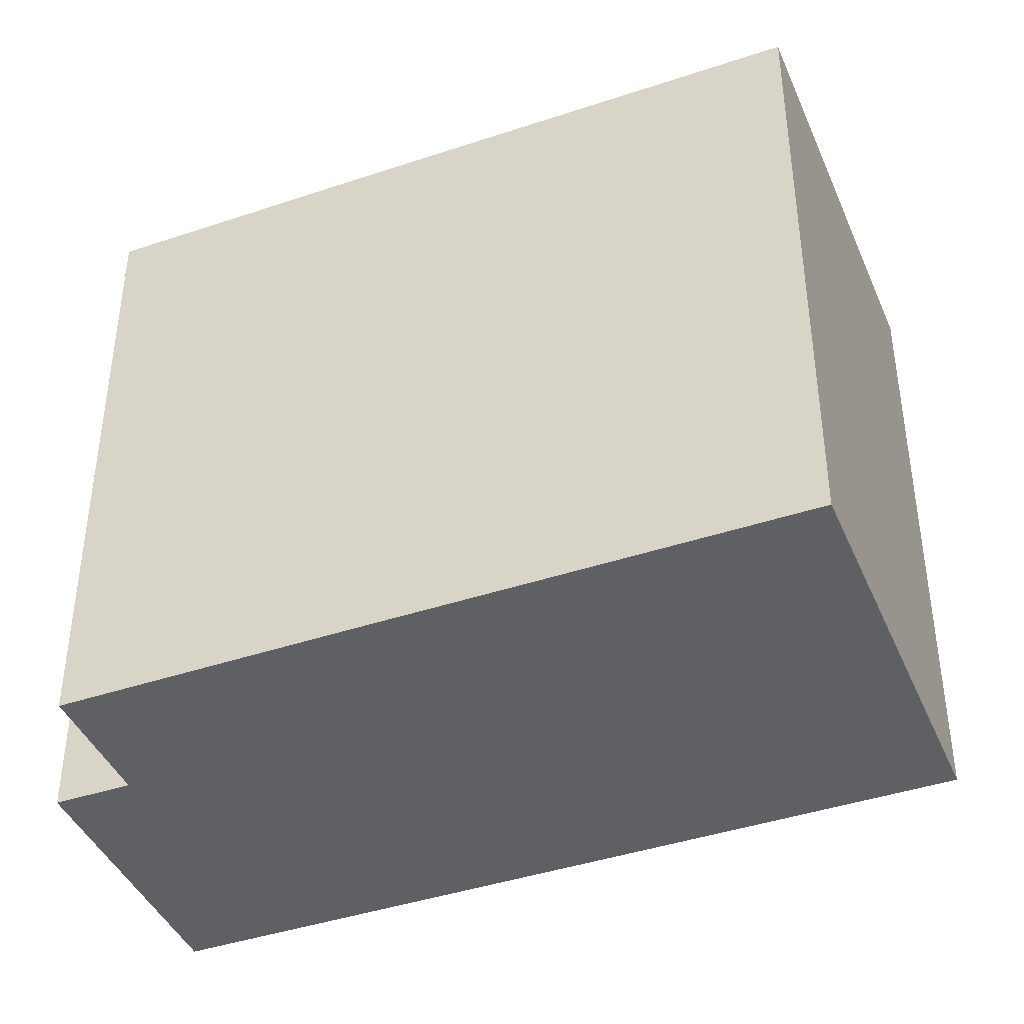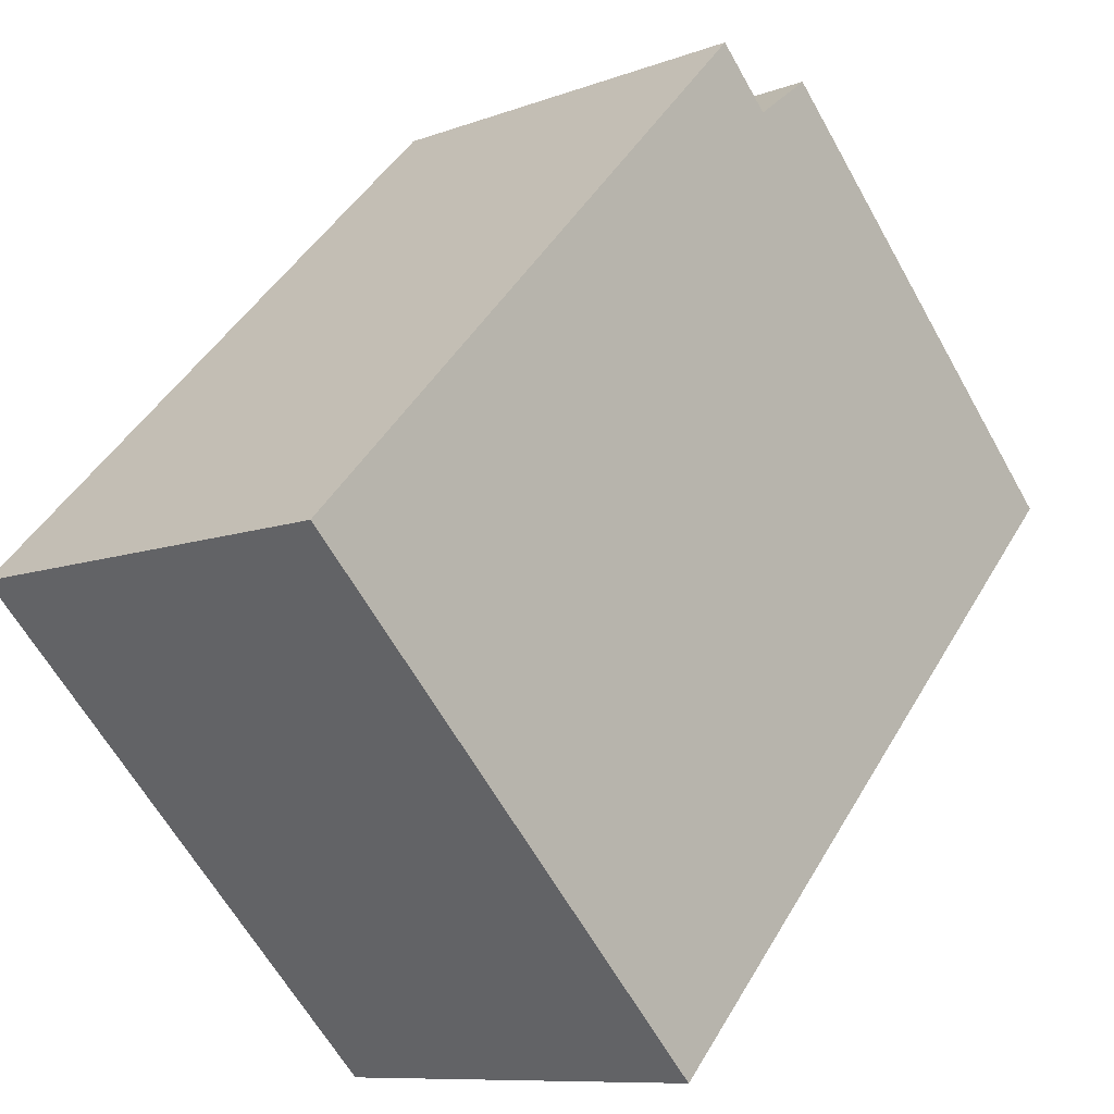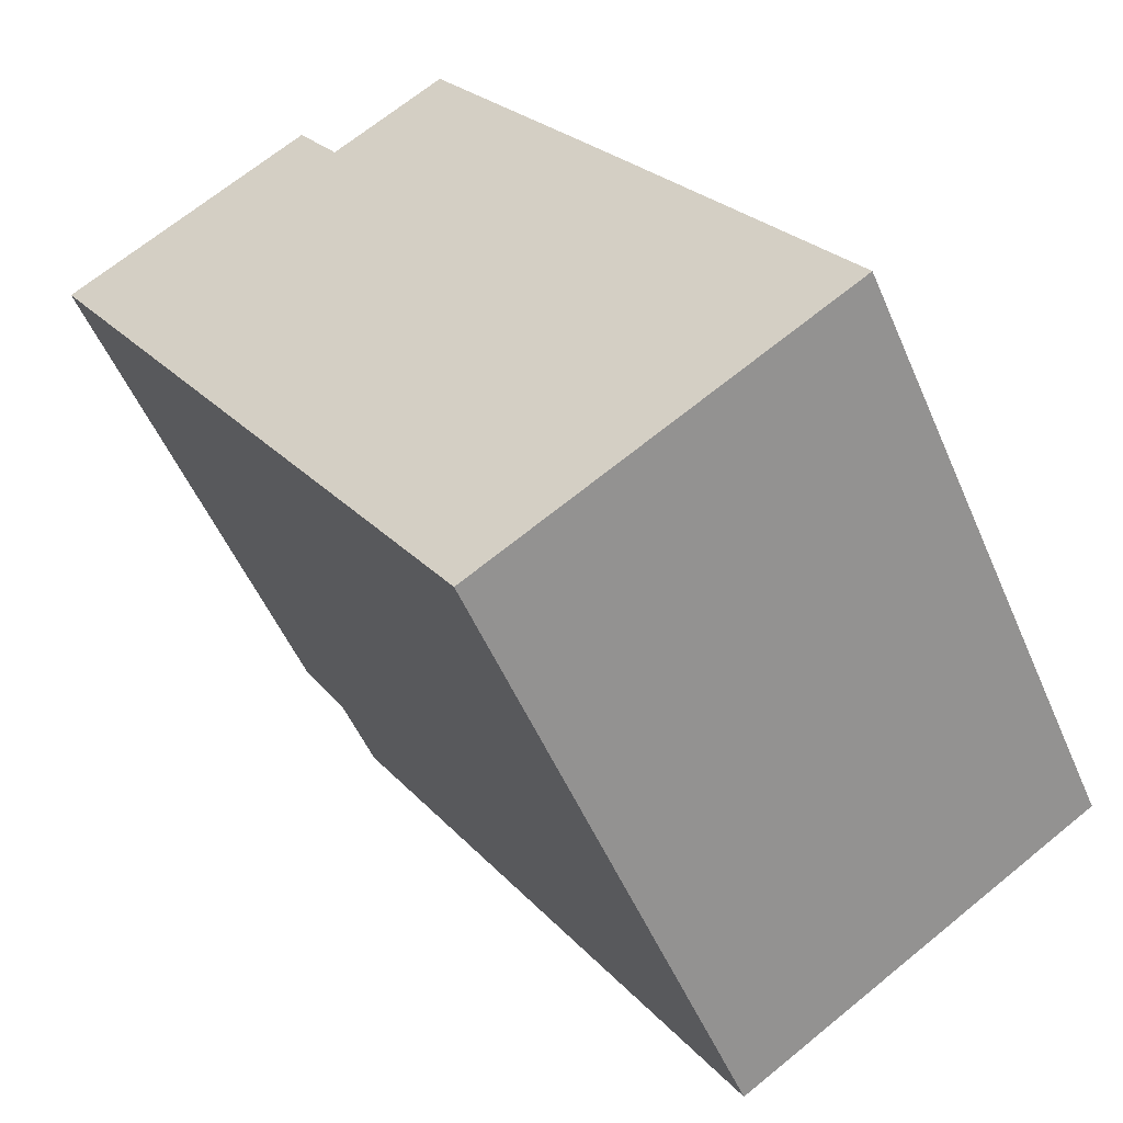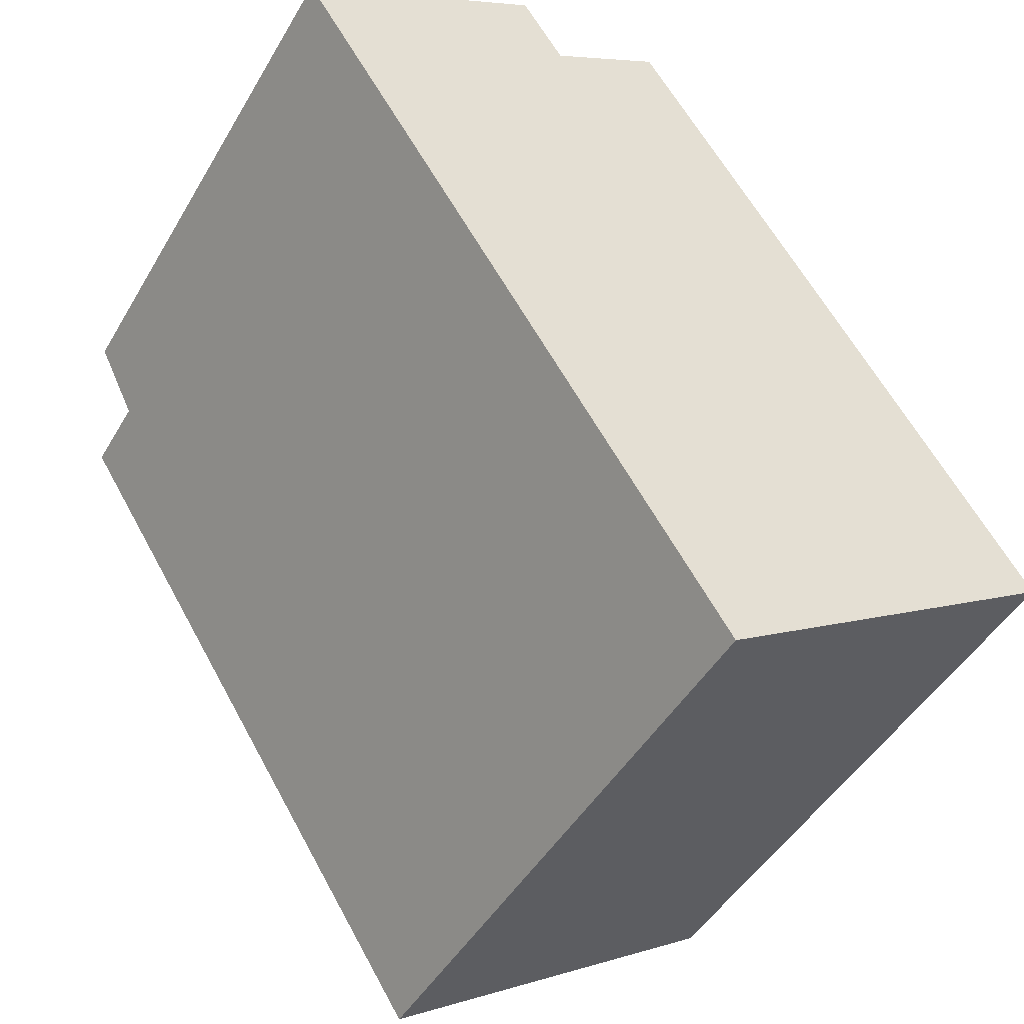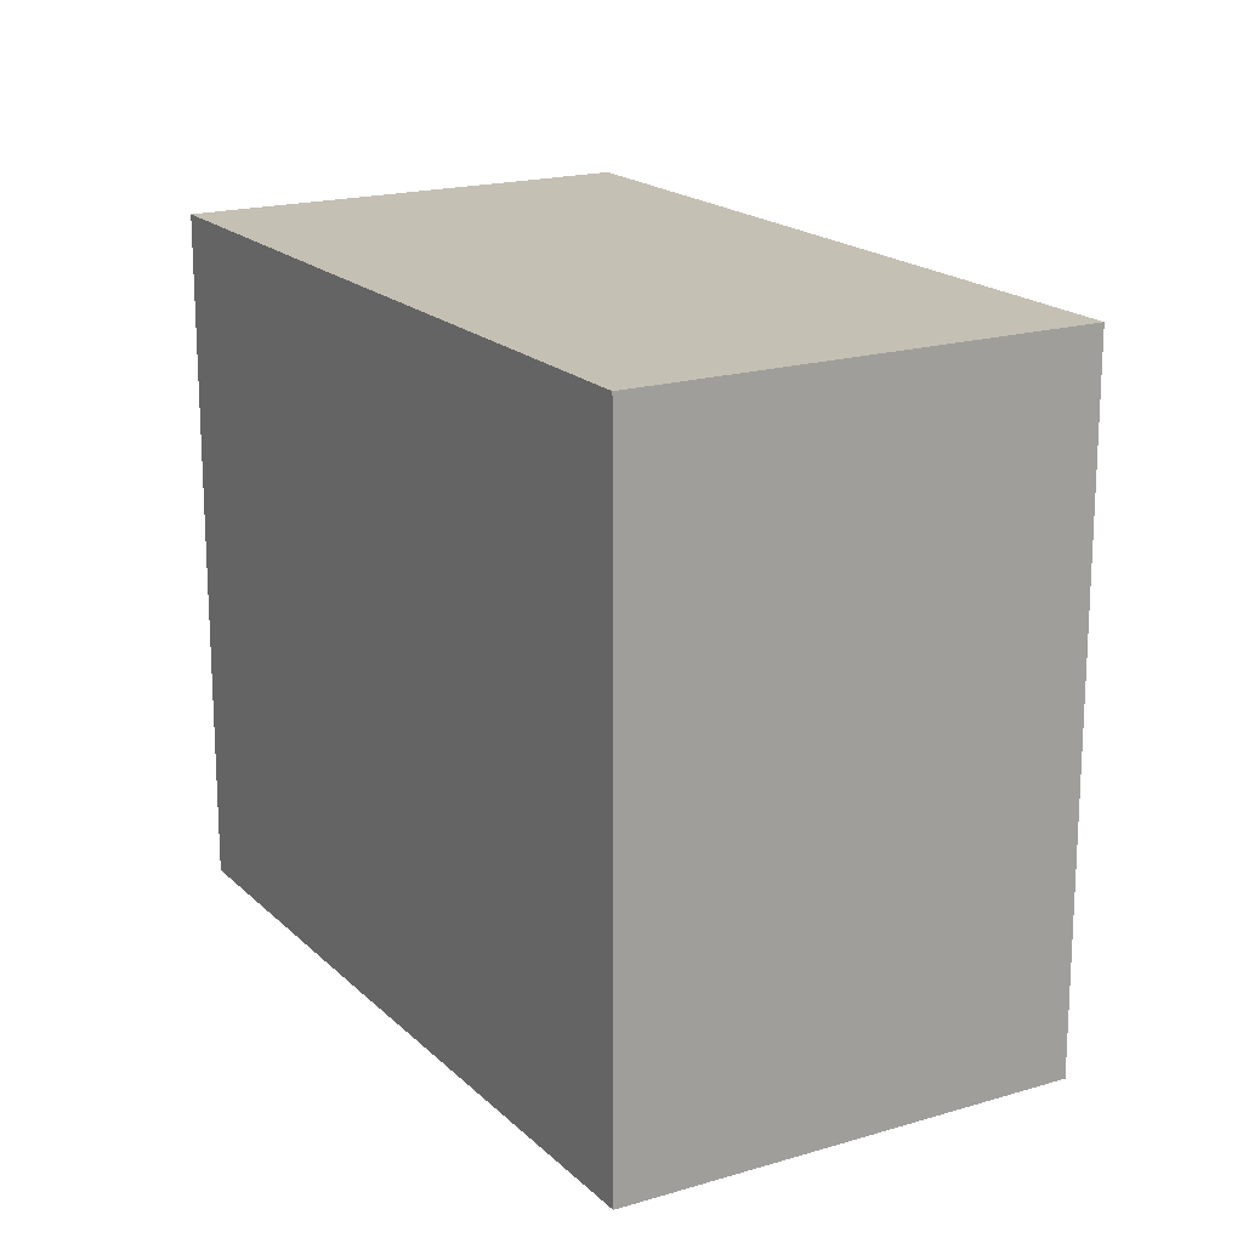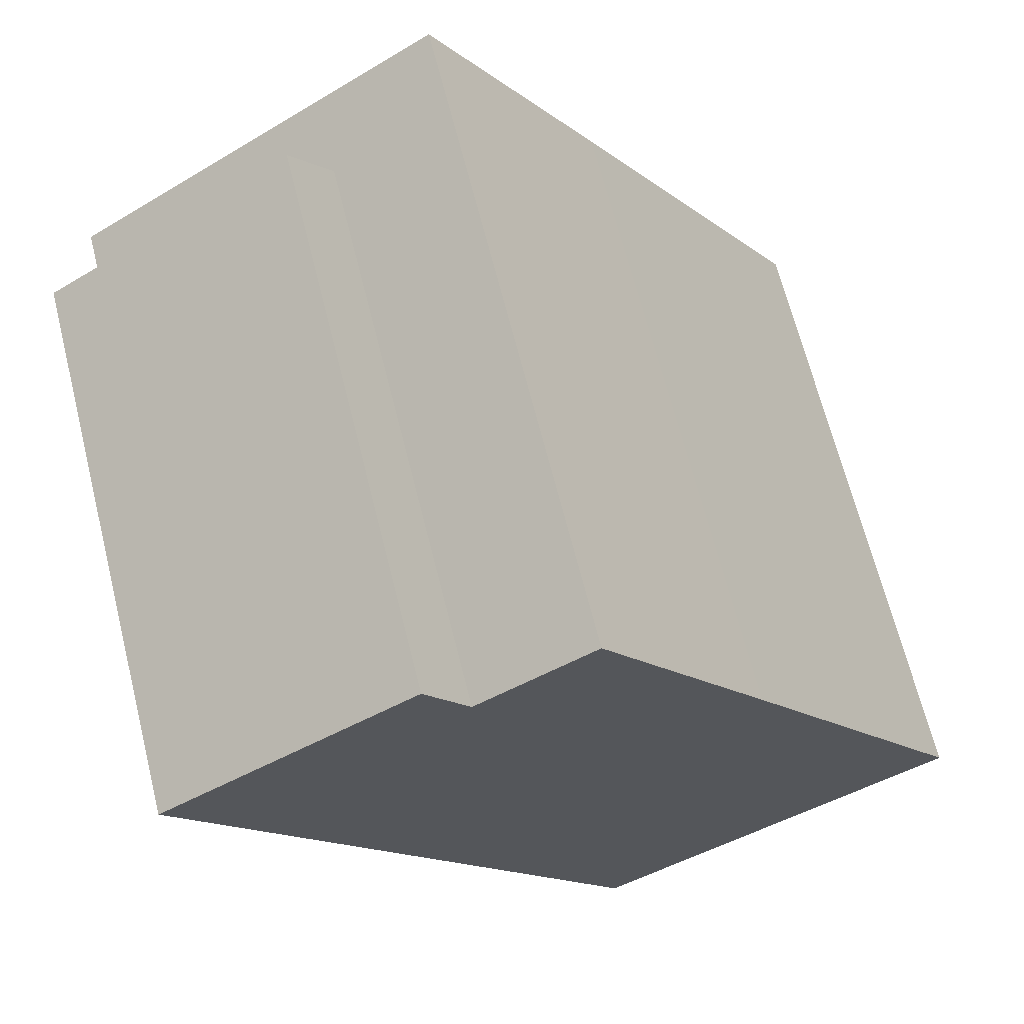
<metadata>
{"format":"obj","ext":"obj","renderer":"f3d","projection":"perspective","resolution":1024,"background":"white","views":[{"elev":-42.1,"azim":79.2,"up":"+Y"},{"elev":-62.8,"azim":-150.8,"up":"+Z"},{"elev":-52.3,"azim":22.9,"up":"+Z"},{"elev":-46.7,"azim":-28.9,"up":"+Z"},{"elev":18.4,"azim":117.1,"up":"+Y"},{"elev":67.1,"azim":-14.1,"up":"+Z"}]}
</metadata>
<code>
v -6.283 5.467 3.111
v -2.066 5.467 5.822
v 2.744 5.468 2.66
v -6.283 5.467 3.111
v 2.744 5.468 2.66
v 0.6727 5.467 -7.711
v 0.6727 5.467 -7.711
v 2.744 5.468 2.66
v 6.845 5.469 -3.743
v -2.066 5.467 5.822
v -0.1113 5.468 7.079
v 2.744 5.468 2.66
v -6.283 4.098 3.111
v -2.801 3.888 6.966
v -2.066 4.097 5.822
v -7.019 3.888 4.255
v -2.801 3.888 6.966
v -6.283 4.098 3.111
v -2.066 -5.381 5.822
v -0.1113 -5.381 7.079
v -0.1113 5.468 7.079
v -2.066 4.097 5.822
v -2.066 5.467 5.822
v -2.066 4.097 5.822
v -0.1113 5.468 7.079
v -6.283 4.098 3.111
v -2.066 4.097 5.822
v -2.066 5.467 5.822
v -6.283 5.467 3.111
v -0.1113 -5.381 7.079
v 2.744 -5.381 2.66
v 2.744 5.468 2.66
v -0.1113 5.468 7.079
v 4.794 -5.381 -0.5415
v 6.845 -5.381 -3.743
v 6.845 5.469 -3.743
v 2.744 5.468 2.66
v 2.744 -5.381 2.66
v 4.794 -5.381 -0.5415
v 2.744 5.468 2.66
v 4.794 -5.381 -0.5415
v 6.845 5.469 -3.743
v 0.6727 5.467 -7.711
v 6.845 5.469 -3.743
v 6.845 -5.381 -3.743
v 0.6727 -5.381 -7.711
v -6.283 5.467 3.111
v 0.6727 5.467 -7.711
v -6.283 4.098 3.111
v -6.283 4.098 3.111
v 0.6727 5.467 -7.711
v 0.6727 -5.381 -7.711
v -6.283 -5.381 3.111
v -7.019 3.888 4.255
v -6.283 4.098 3.111
v -6.283 -5.381 3.111
v -7.019 -5.381 4.255
v -7.019 -5.381 4.255
v -2.801 -5.381 6.966
v -2.801 3.888 6.966
v -7.019 3.888 4.255
v -2.434 -5.381 6.394
v -2.066 -5.381 5.822
v -2.066 4.097 5.822
v -2.801 3.888 6.966
v -2.801 -5.381 6.966
v -2.434 -5.381 6.394
v -2.801 3.888 6.966
v -2.434 -5.381 6.394
v -2.066 4.097 5.822
v -2.801 -5.381 6.966
v -7.019 -5.381 4.255
v -6.283 -5.381 3.111
v 0.6727 -5.381 -7.711
v 6.845 -5.381 -3.743
v 4.794 -5.381 -0.5415
v 2.744 -5.381 2.66
v -0.1113 -5.381 7.079
v -2.066 -5.381 5.822
v -2.434 -5.381 6.394
g CDNNDG02_0005920
f 1 2 3
f 4 5 6
f 7 8 9
f 10 11 12
f 13 14 15
f 16 17 18
f 22 19 20
f 21 22 20
f 23 24 25
f 29 26 28
f 28 26 27
f 31 32 33
f 30 31 33
f 34 35 36
f 37 38 39
f 40 41 42
f 43 45 46
f 43 44 45
f 47 48 49
f 50 52 53
f 52 50 51
f 57 54 56
f 56 54 55
f 61 58 60
f 60 58 59
f 62 63 64
f 65 66 67
f 68 69 70
f 79 73 77
f 79 77 78
f 72 73 80
f 80 71 72
f 76 74 75
f 79 80 73
f 74 77 73
f 74 76 77

</code>
